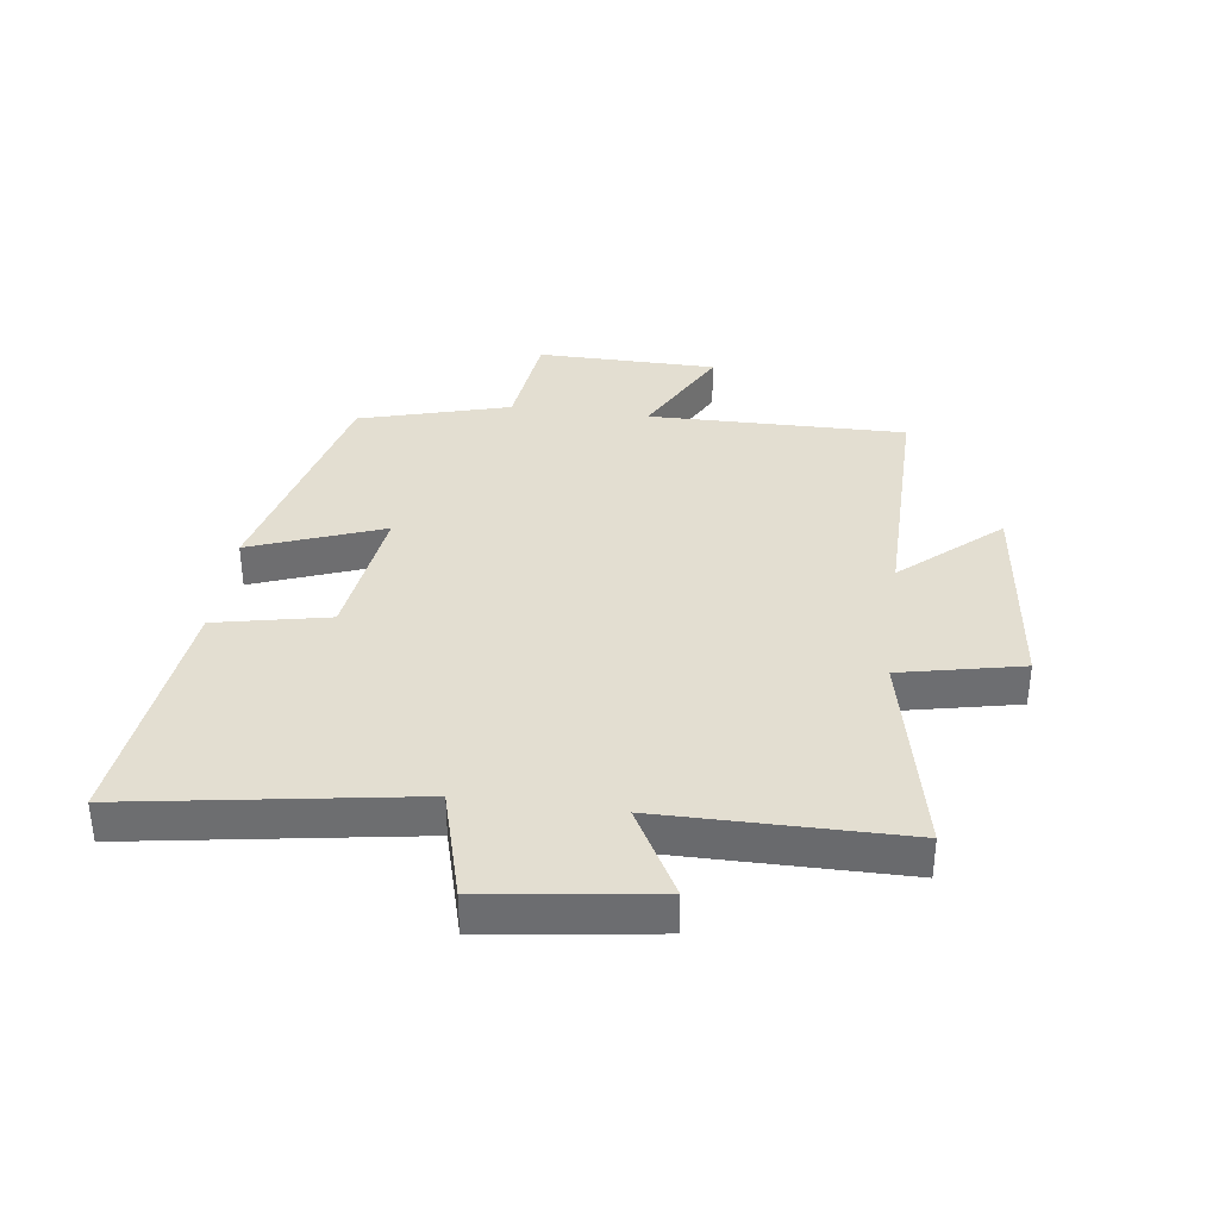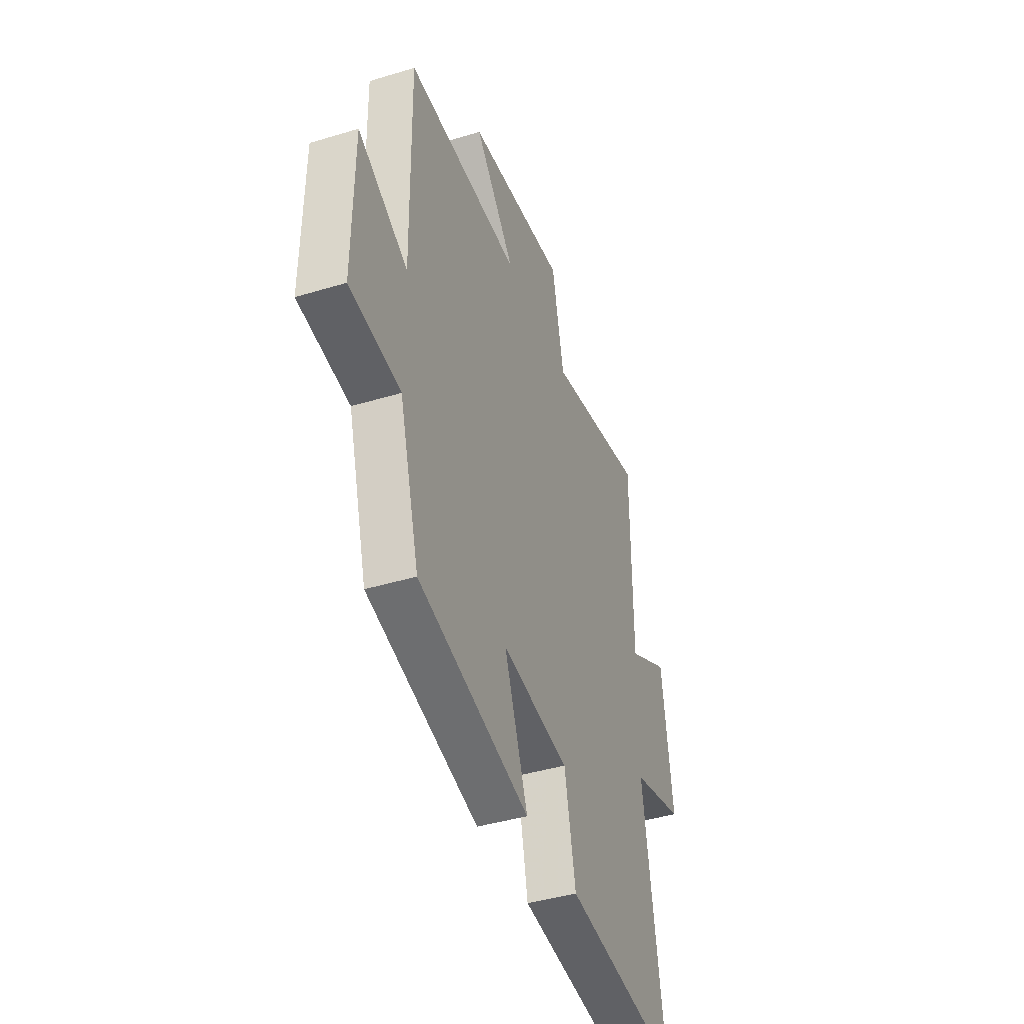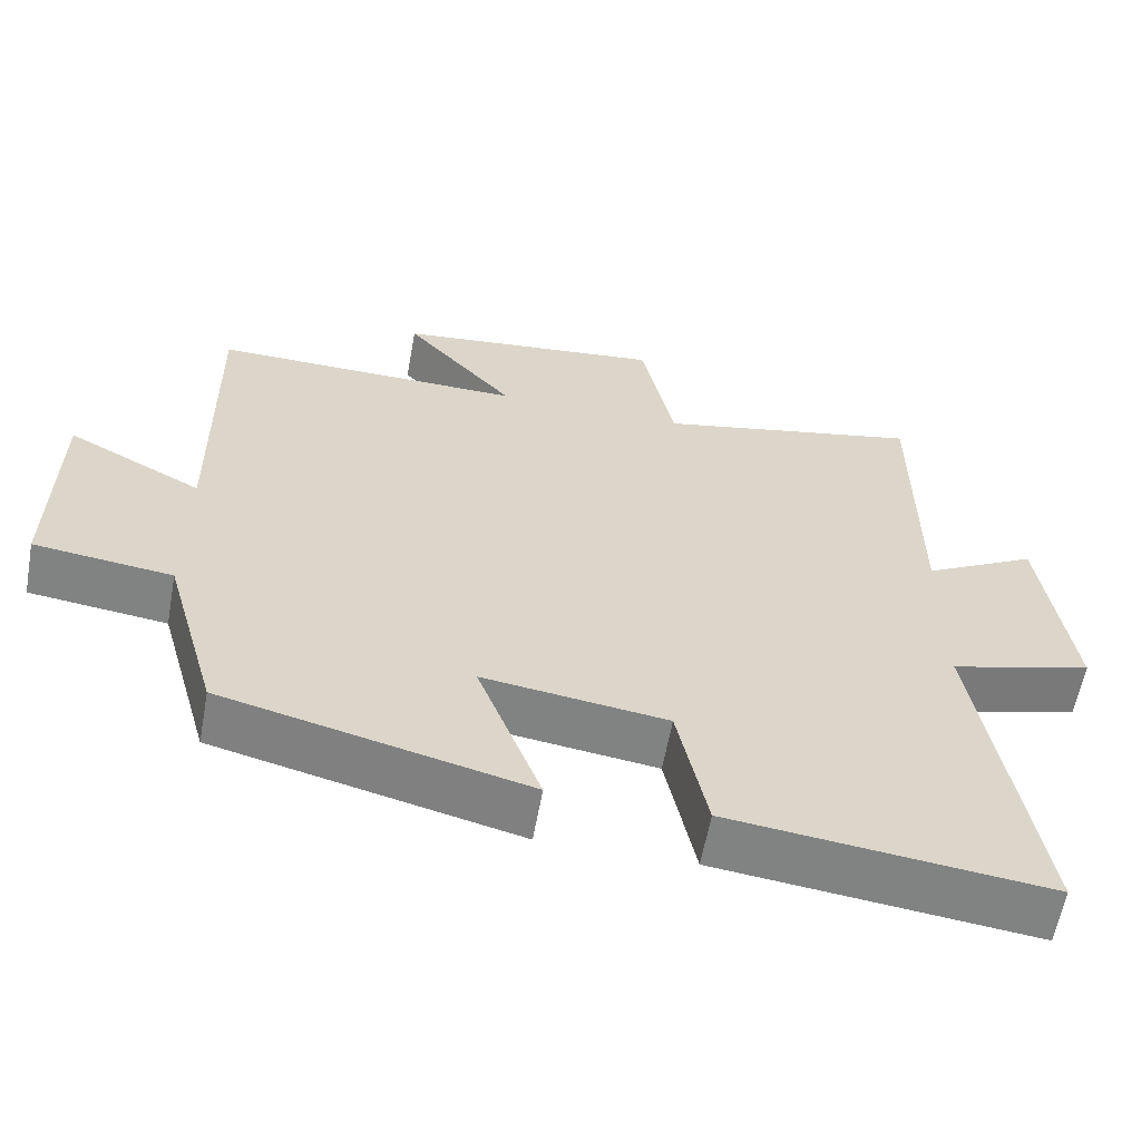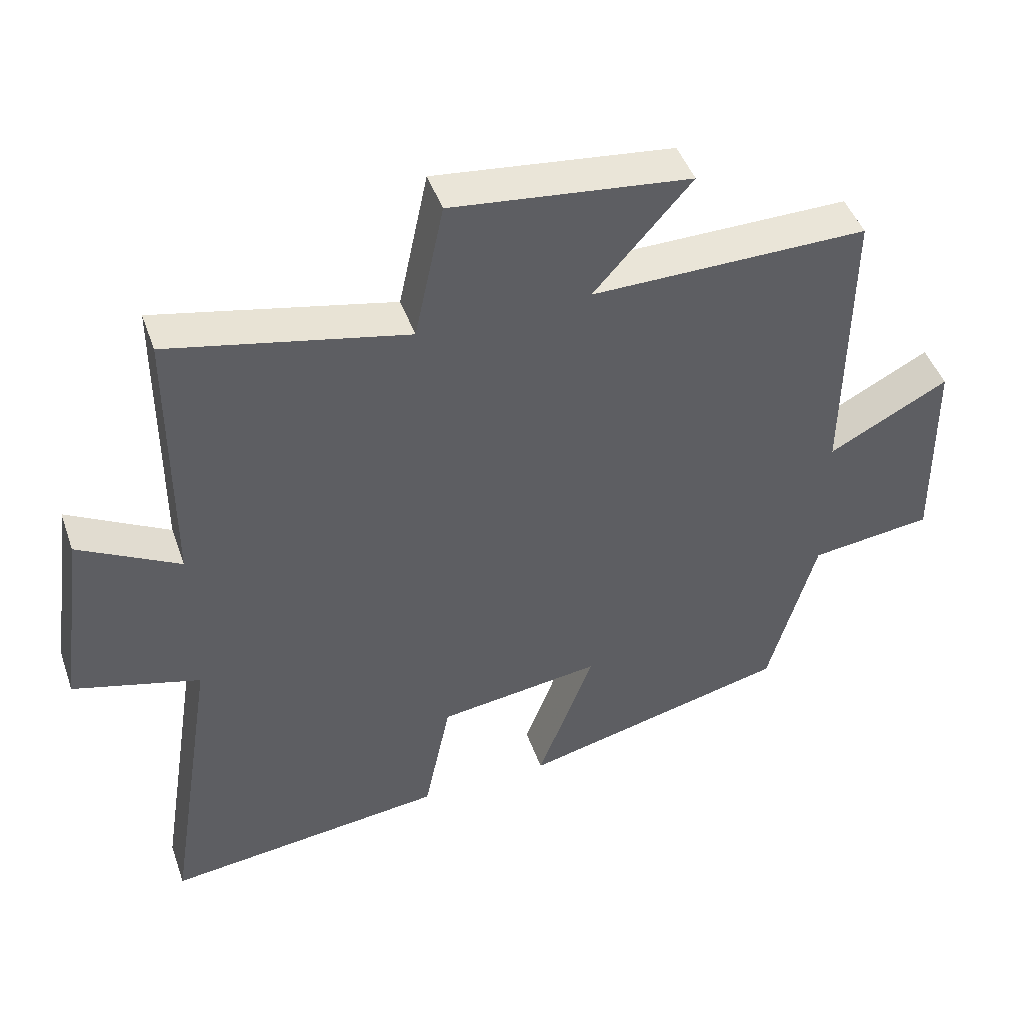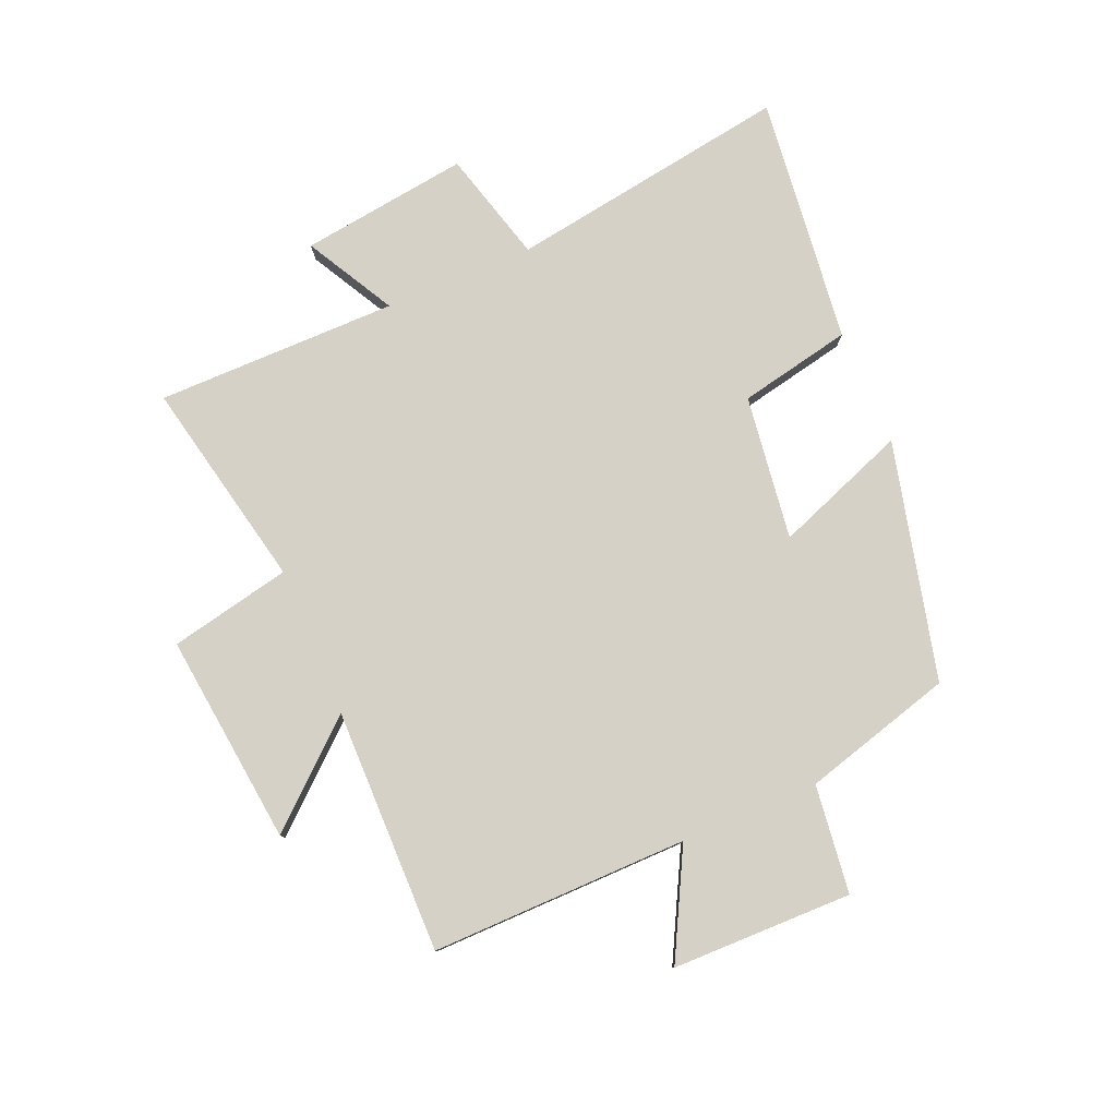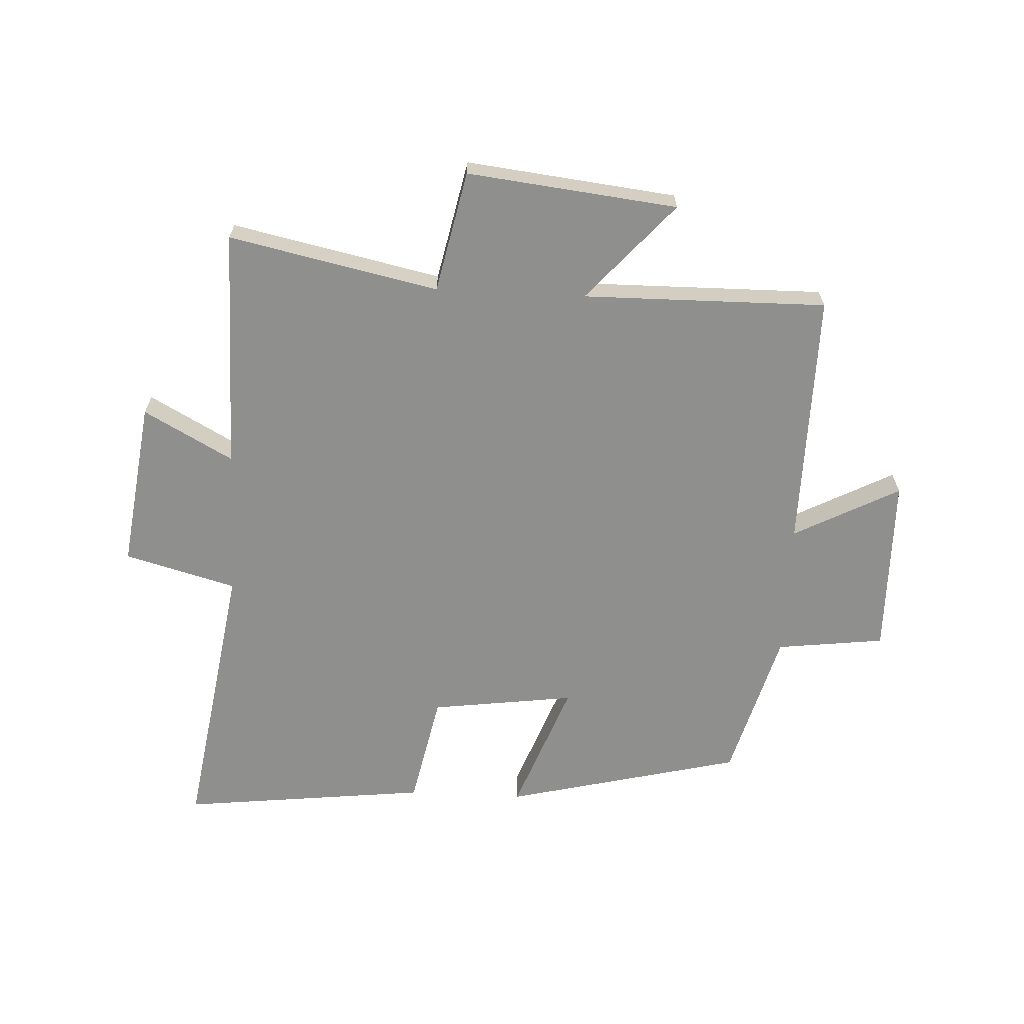
<metadata>
{"format":"obj","ext":"obj","renderer":"f3d","projection":"perspective","resolution":1024,"background":"white","views":[{"elev":36.0,"azim":-82.5,"up":"+Y"},{"elev":-41.9,"azim":110.1,"up":"+Z"},{"elev":-60.4,"azim":169.7,"up":"+Z"},{"elev":45.7,"azim":-18.9,"up":"+Z"},{"elev":79.3,"azim":67.0,"up":"+Y"},{"elev":-65.2,"azim":-2.8,"up":"+Y"}]}
</metadata>
<code>
v 0.505 0.07 0.504
v 0.5 0.07 0.076
v 0.676 0.07 0.168
v 0.68 0.07 -0.132
v 0.5 0.07 -0.154
v 0.43 0.07 -0.404
v 0.035 0.07 -0.5
v 0.118 0.07 -0.28
v -0.122 0.07 -0.312
v -0.161 0.07 -0.5
v -0.574 0.07 -0.547
v -0.5 0.07 -0.078
v -0.686 0.07 -0.027
v -0.648 0.07 0.253
v -0.5 0.07 0.172
v -0.499 0.07 0.574
v -0.151 0.07 0.5
v -0.108 0.07 0.702
v 0.242 0.07 0.662
v 0.099 0.07 0.5
v 0.505 0 0.504
v 0.5 0 0.076
v 0.676 0 0.168
v 0.68 0 -0.132
v 0.5 0 -0.154
v 0.43 0 -0.404
v 0.035 0 -0.5
v 0.118 0 -0.28
v -0.122 0 -0.312
v -0.161 0 -0.5
v -0.574 0 -0.547
v -0.5 0 -0.078
v -0.686 0 -0.027
v -0.648 0 0.253
v -0.5 0 0.172
v -0.499 0 0.574
v -0.151 0 0.5
v -0.108 0 0.702
v 0.242 0 0.662
v 0.099 0 0.5
f 17 18 19 20
f 15 16 17
f 15 17 20
f 12 13 14 15
f 20 1 2
f 15 20 2
f 12 15 2
f 9 10 11 12
f 8 9 12 2
f 7 8 2
f 6 7 2
f 5 6 2
f 2 3 4 5
f 40 39 38 37
f 37 36 35
f 40 37 35
f 35 34 33 32
f 22 21 40
f 22 40 35
f 22 35 32
f 32 31 30 29
f 22 32 29 28
f 22 28 27
f 22 27 26
f 22 26 25
f 25 24 23 22
f 1 21 22 2
f 2 22 23 3
f 3 23 24 4
f 4 24 25 5
f 5 25 26 6
f 6 26 27 7
f 7 27 28 8
f 8 28 29 9
f 9 29 30 10
f 10 30 31 11
f 11 31 32 12
f 12 32 33 13
f 13 33 34 14
f 14 34 35 15
f 15 35 36 16
f 16 36 37 17
f 17 37 38 18
f 18 38 39 19
f 19 39 40 20
f 20 40 21 1

</code>
